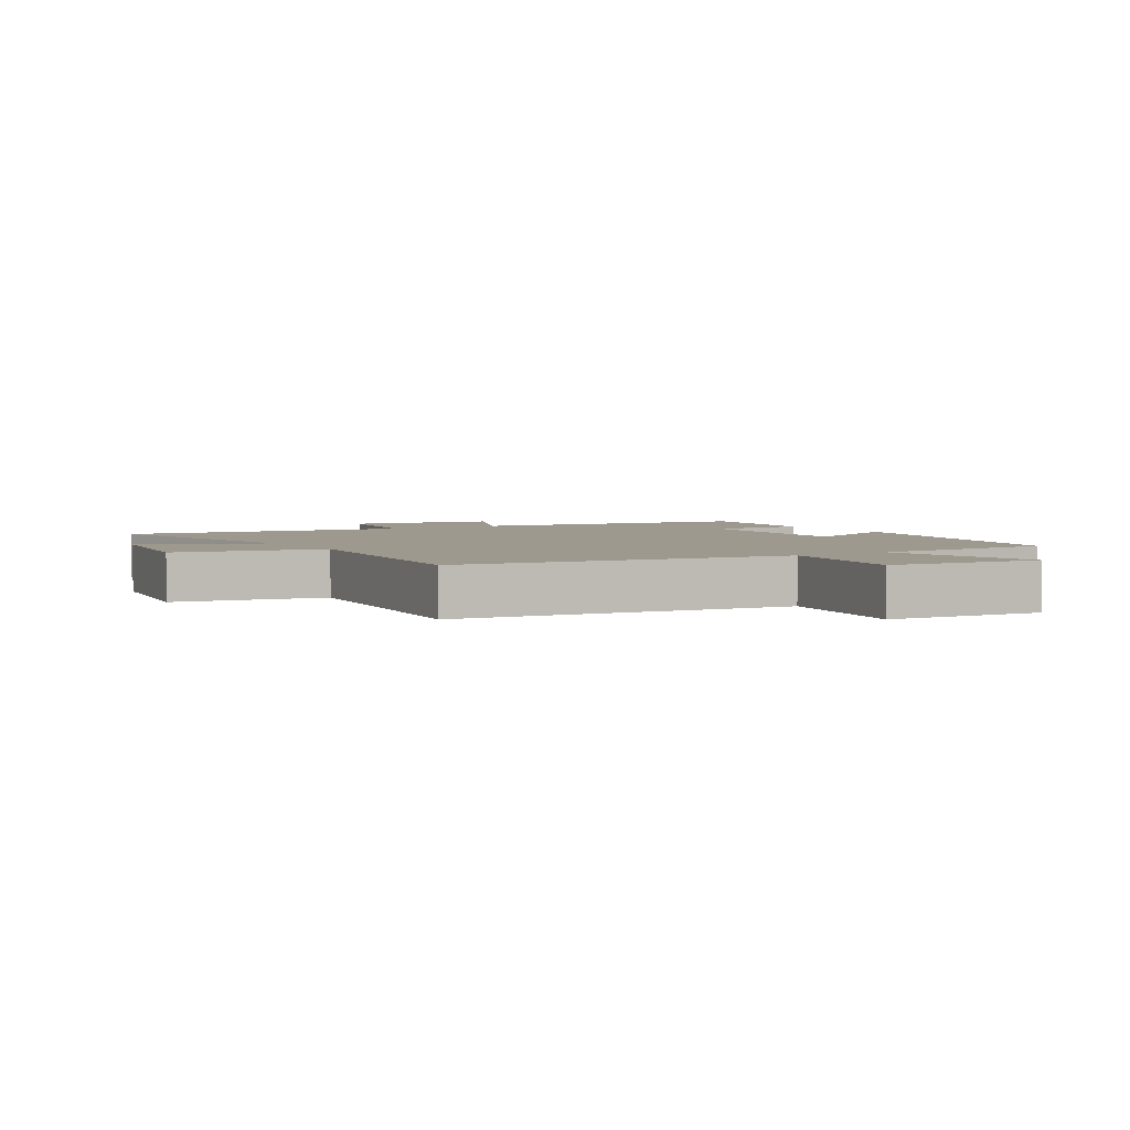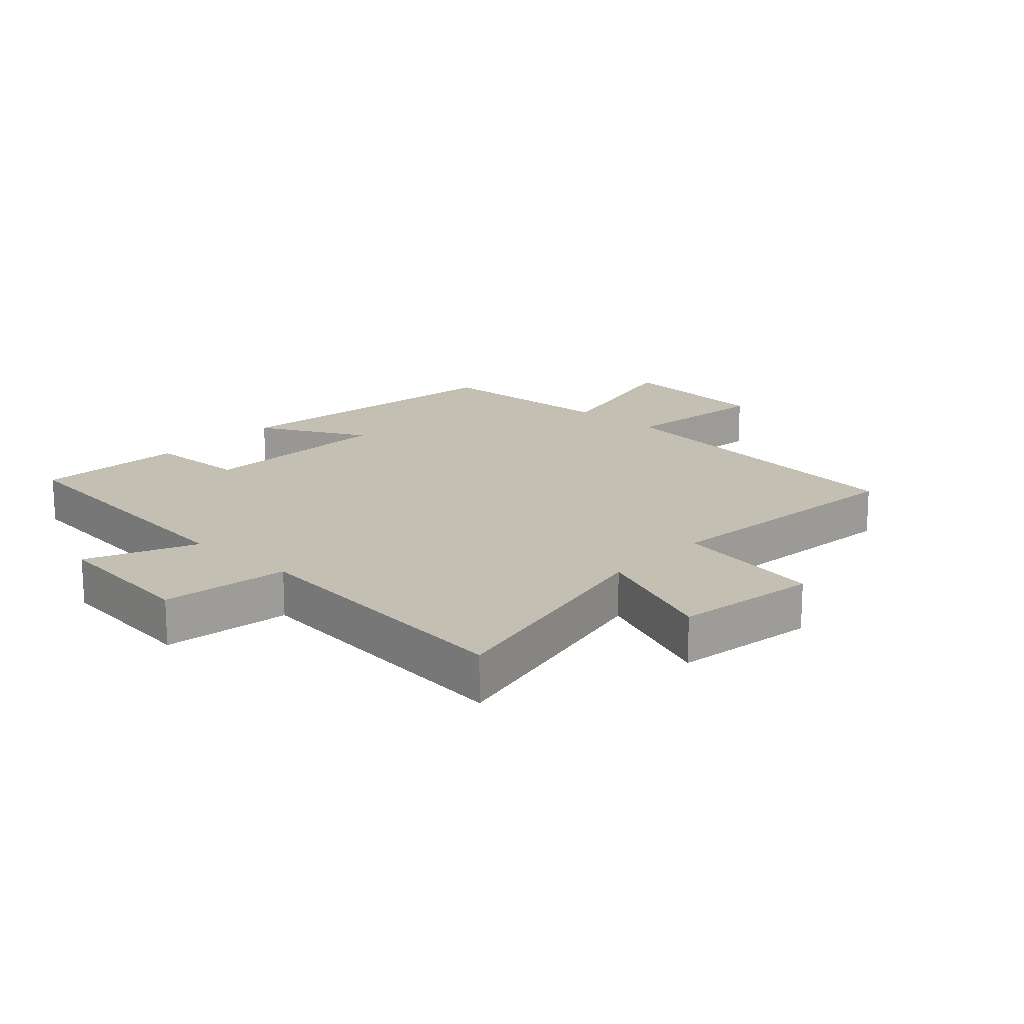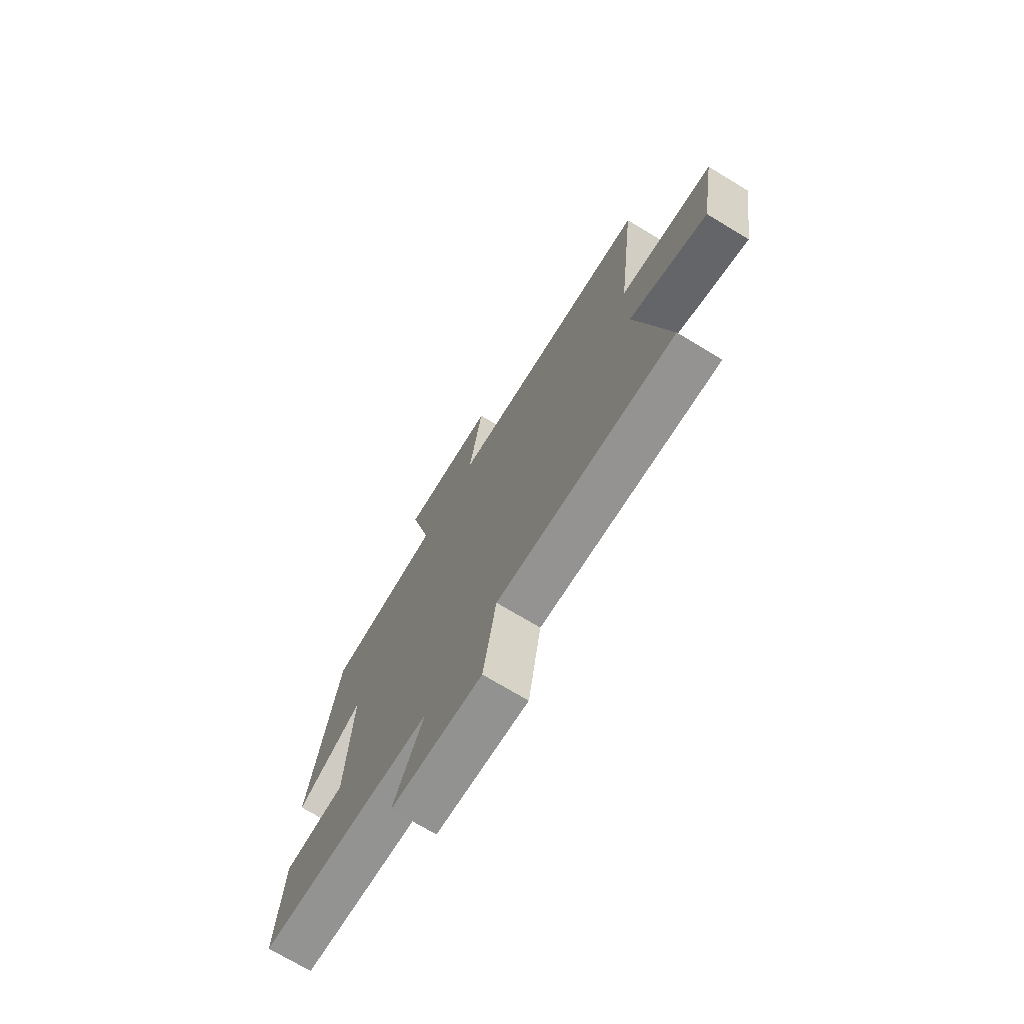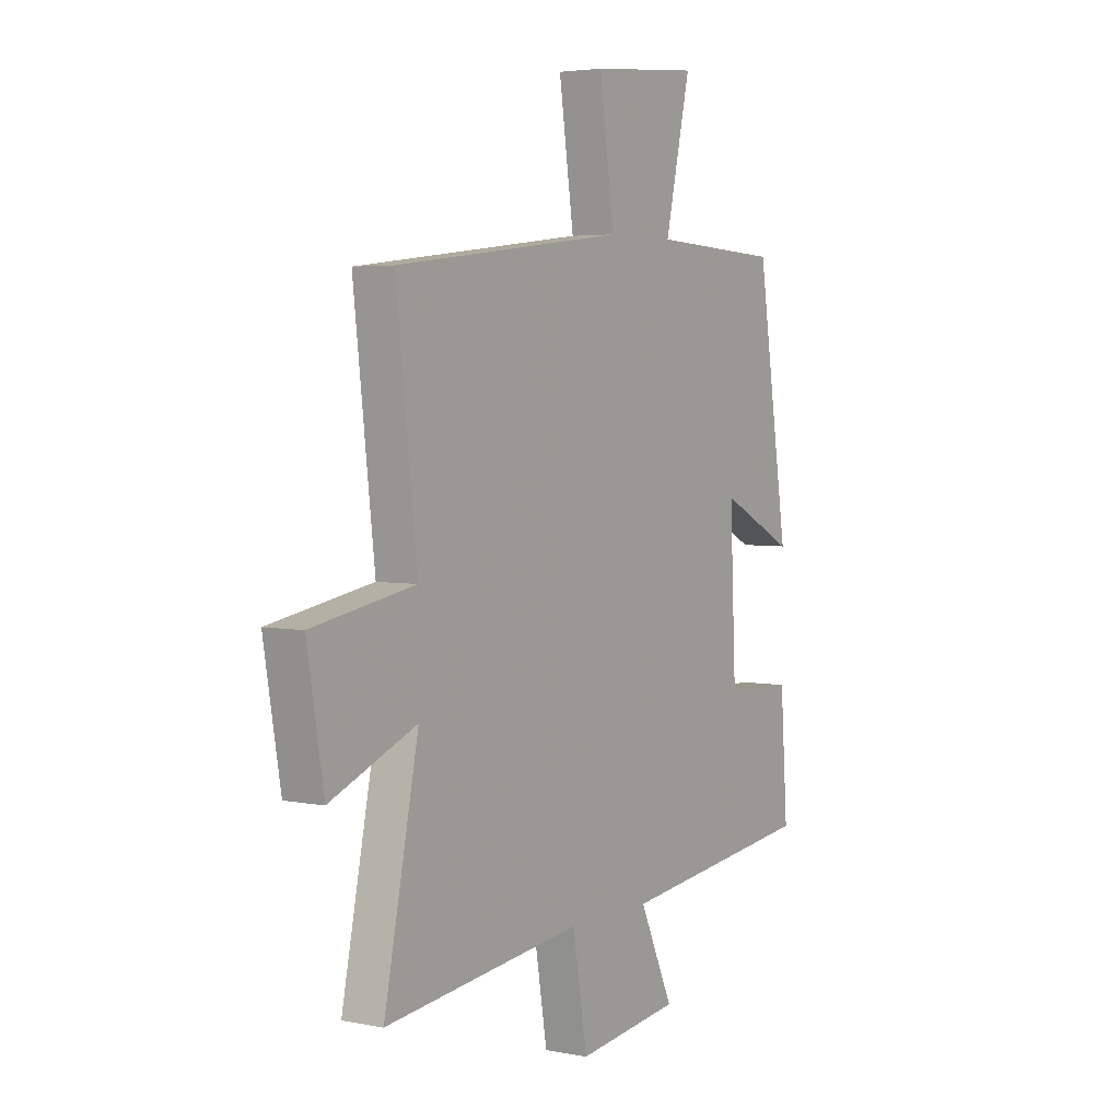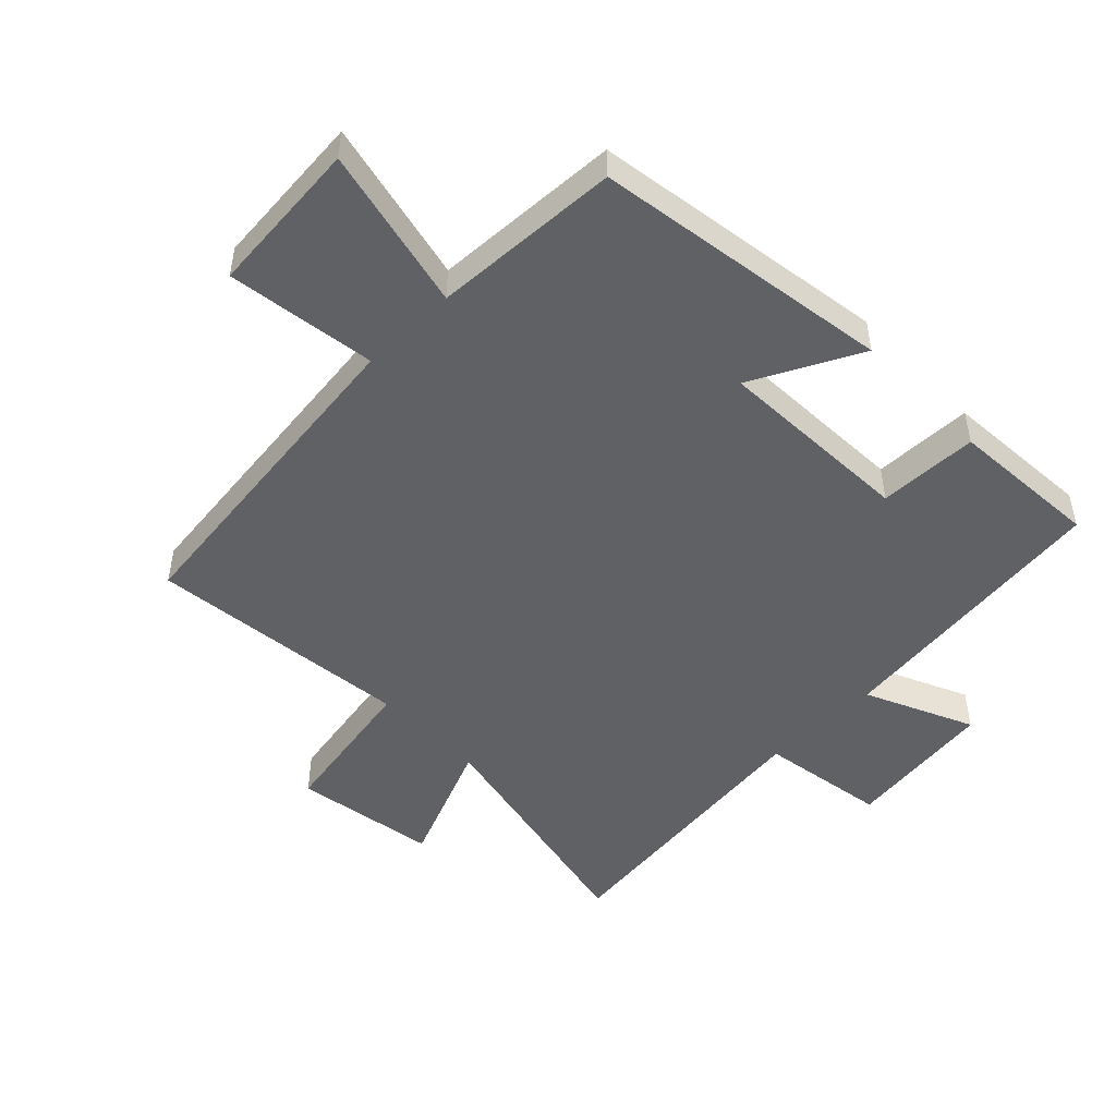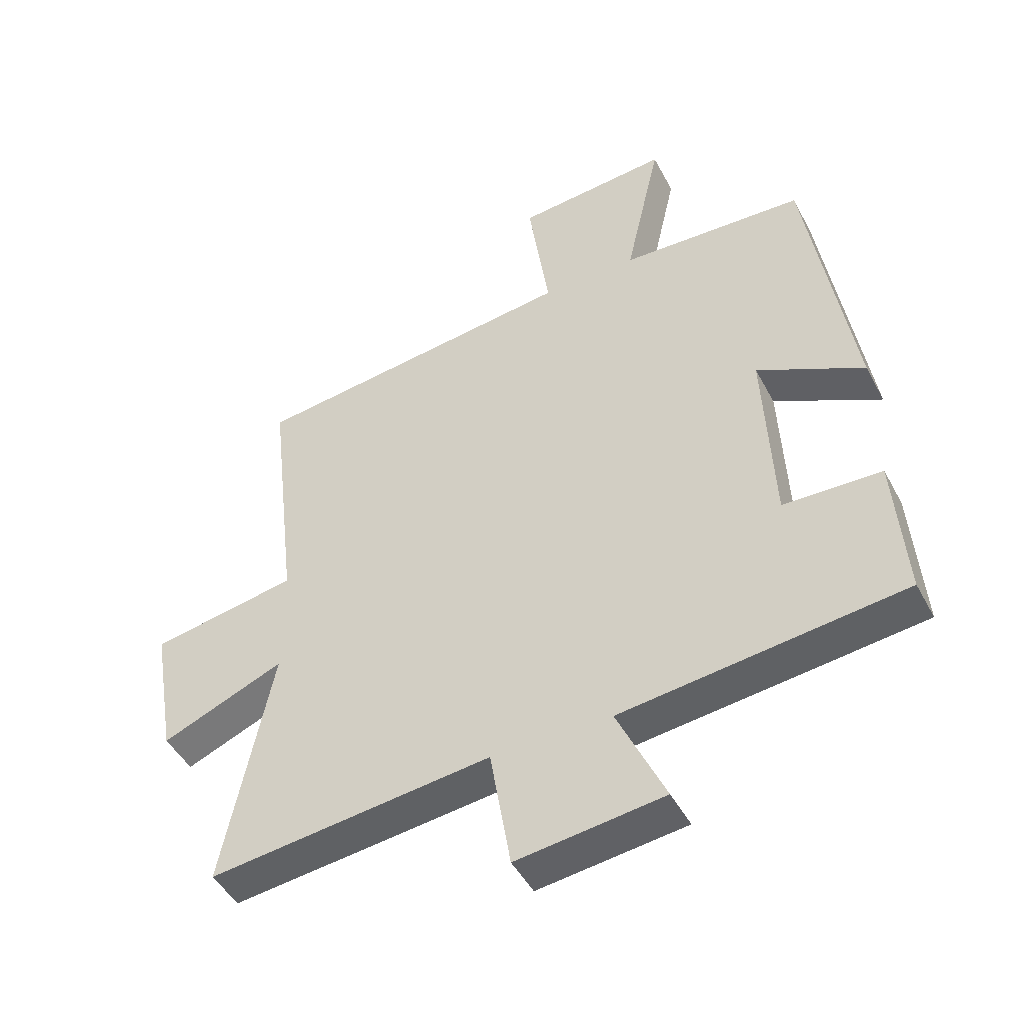
<metadata>
{"format":"obj","ext":"obj","renderer":"f3d","projection":"perspective","resolution":1024,"background":"white","views":[{"elev":3.5,"azim":-31.4,"up":"+Y"},{"elev":17.7,"azim":-137.7,"up":"+Y"},{"elev":-73.0,"azim":-121.1,"up":"+Z"},{"elev":3.9,"azim":-56.6,"up":"+Z"},{"elev":-49.5,"azim":44.2,"up":"+Y"},{"elev":-46.7,"azim":26.8,"up":"+Z"}]}
</metadata>
<code>
v 0.517 0.07 -0.446
v 0.066 0.07 -0.5
v 0.143 0.07 -0.669
v -0.093 0.07 -0.699
v -0.126 0.07 -0.5
v -0.579 0.07 -0.553
v -0.5 0.07 -0.163
v -0.697 0.07 -0.245
v -0.735 0.07 -0.021
v -0.5 0.07 0.021
v -0.548 0.07 0.435
v -0.022 0.07 0.5
v -0.056 0.07 0.735
v 0.19 0.07 0.757
v 0.132 0.07 0.5
v 0.428 0.07 0.486
v 0.5 0.07 0.018
v 0.329 0.07 0.104
v 0.343 0.07 -0.206
v 0.5 0.07 -0.21
v 0.517 0 -0.446
v 0.066 0 -0.5
v 0.143 0 -0.669
v -0.093 0 -0.699
v -0.126 0 -0.5
v -0.579 0 -0.553
v -0.5 0 -0.163
v -0.697 0 -0.245
v -0.735 0 -0.021
v -0.5 0 0.021
v -0.548 0 0.435
v -0.022 0 0.5
v -0.056 0 0.735
v 0.19 0 0.757
v 0.132 0 0.5
v 0.428 0 0.486
v 0.5 0 0.018
v 0.329 0 0.104
v 0.343 0 -0.206
v 0.5 0 -0.21
f 19 20 1 2
f 18 19 2
f 15 16 17 18
f 15 18 2
f 12 13 14 15
f 12 15 2
f 11 12 2
f 10 11 2
f 7 8 9 10
f 7 10 2 3
f 5 6 7
f 5 7 3
f 3 4 5
f 22 21 40 39
f 22 39 38
f 38 37 36 35
f 22 38 35
f 35 34 33 32
f 22 35 32
f 22 32 31
f 22 31 30
f 30 29 28 27
f 23 22 30 27
f 27 26 25
f 23 27 25
f 25 24 23
f 1 21 22 2
f 2 22 23 3
f 3 23 24 4
f 4 24 25 5
f 5 25 26 6
f 6 26 27 7
f 7 27 28 8
f 8 28 29 9
f 9 29 30 10
f 10 30 31 11
f 11 31 32 12
f 12 32 33 13
f 13 33 34 14
f 14 34 35 15
f 15 35 36 16
f 16 36 37 17
f 17 37 38 18
f 18 38 39 19
f 19 39 40 20
f 20 40 21 1

</code>
